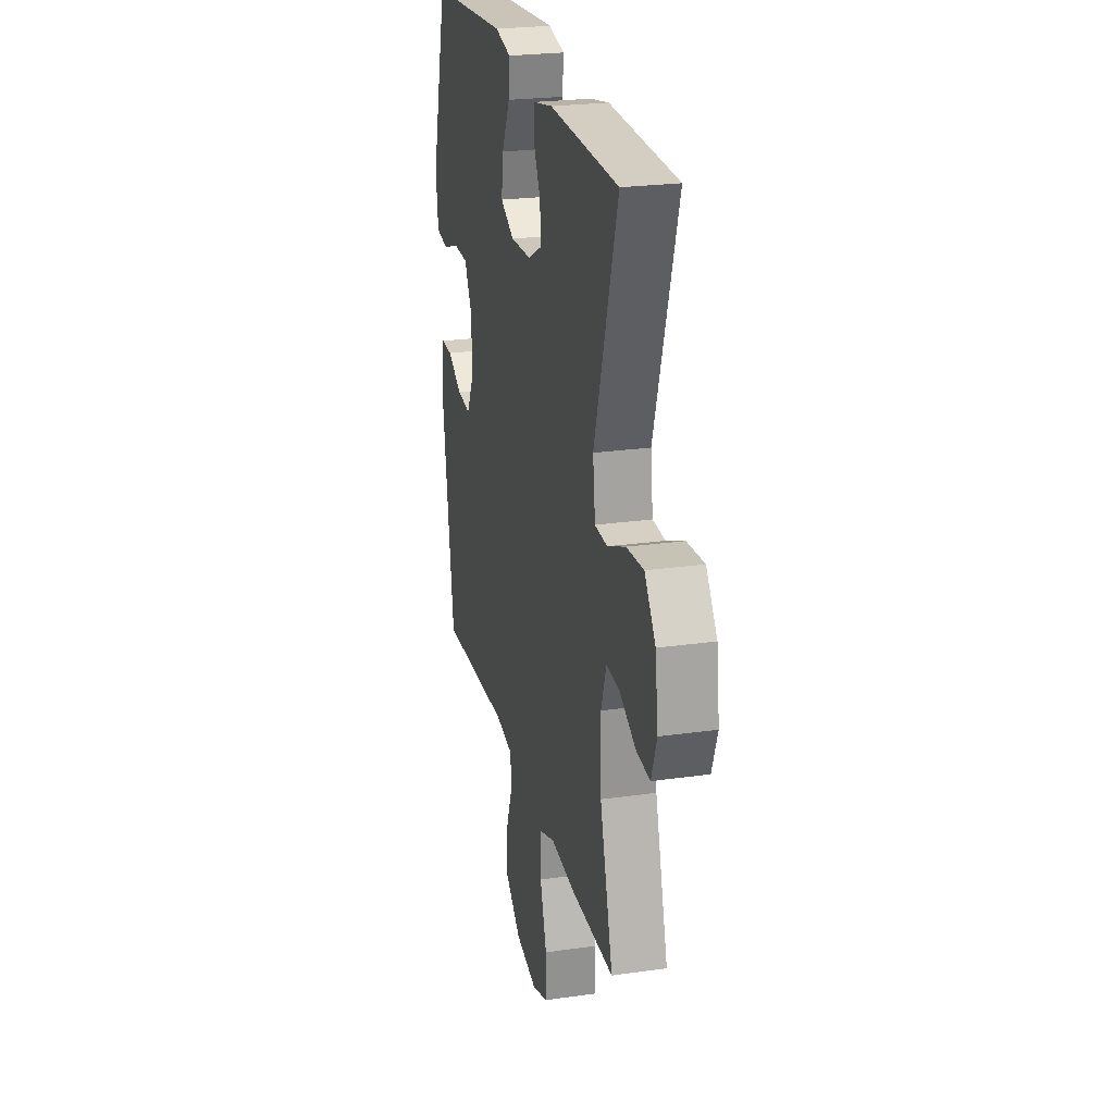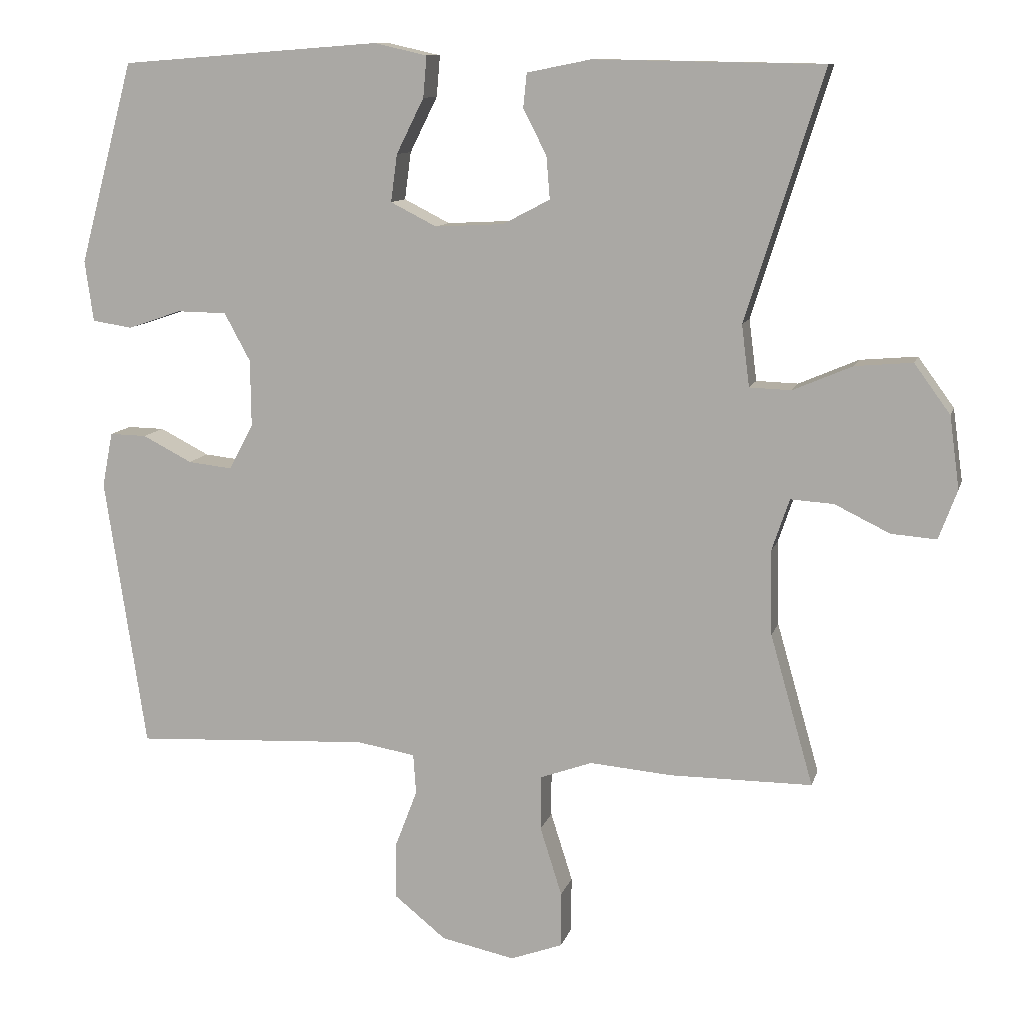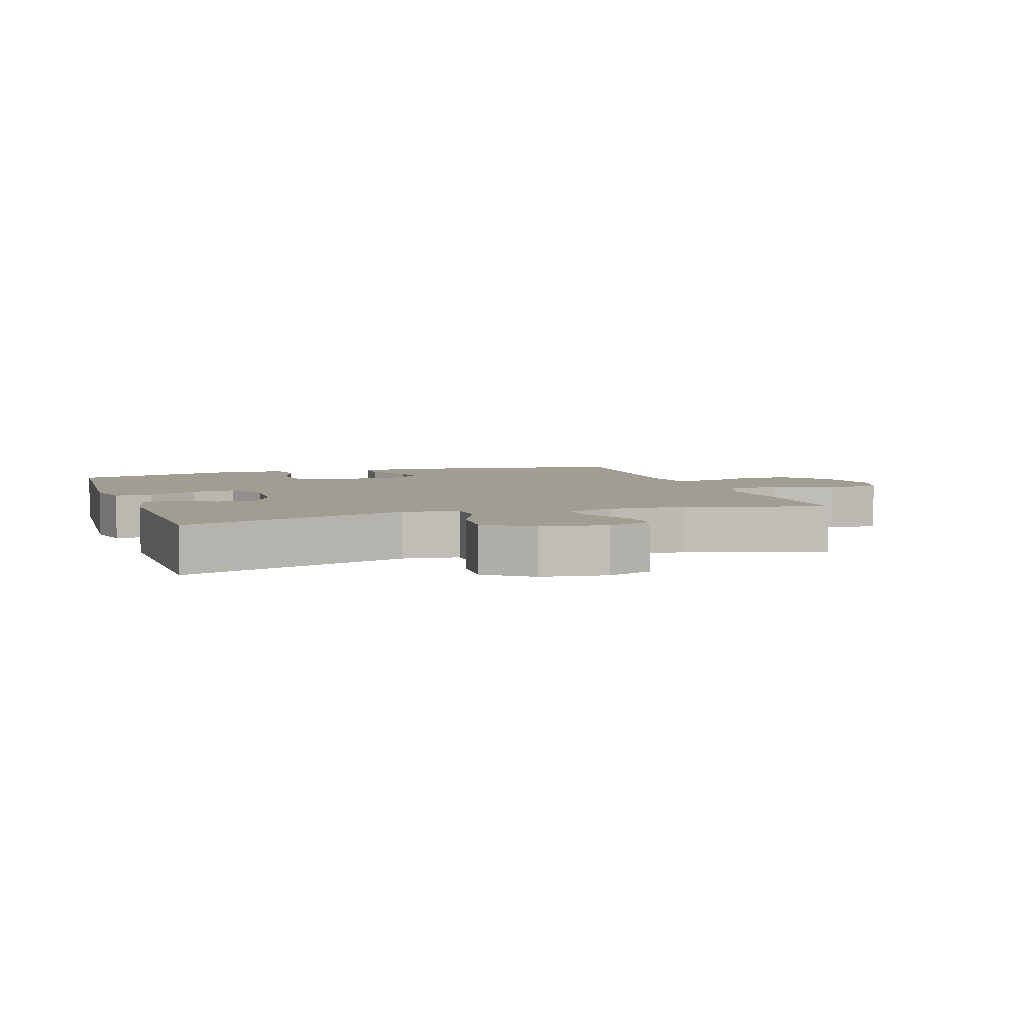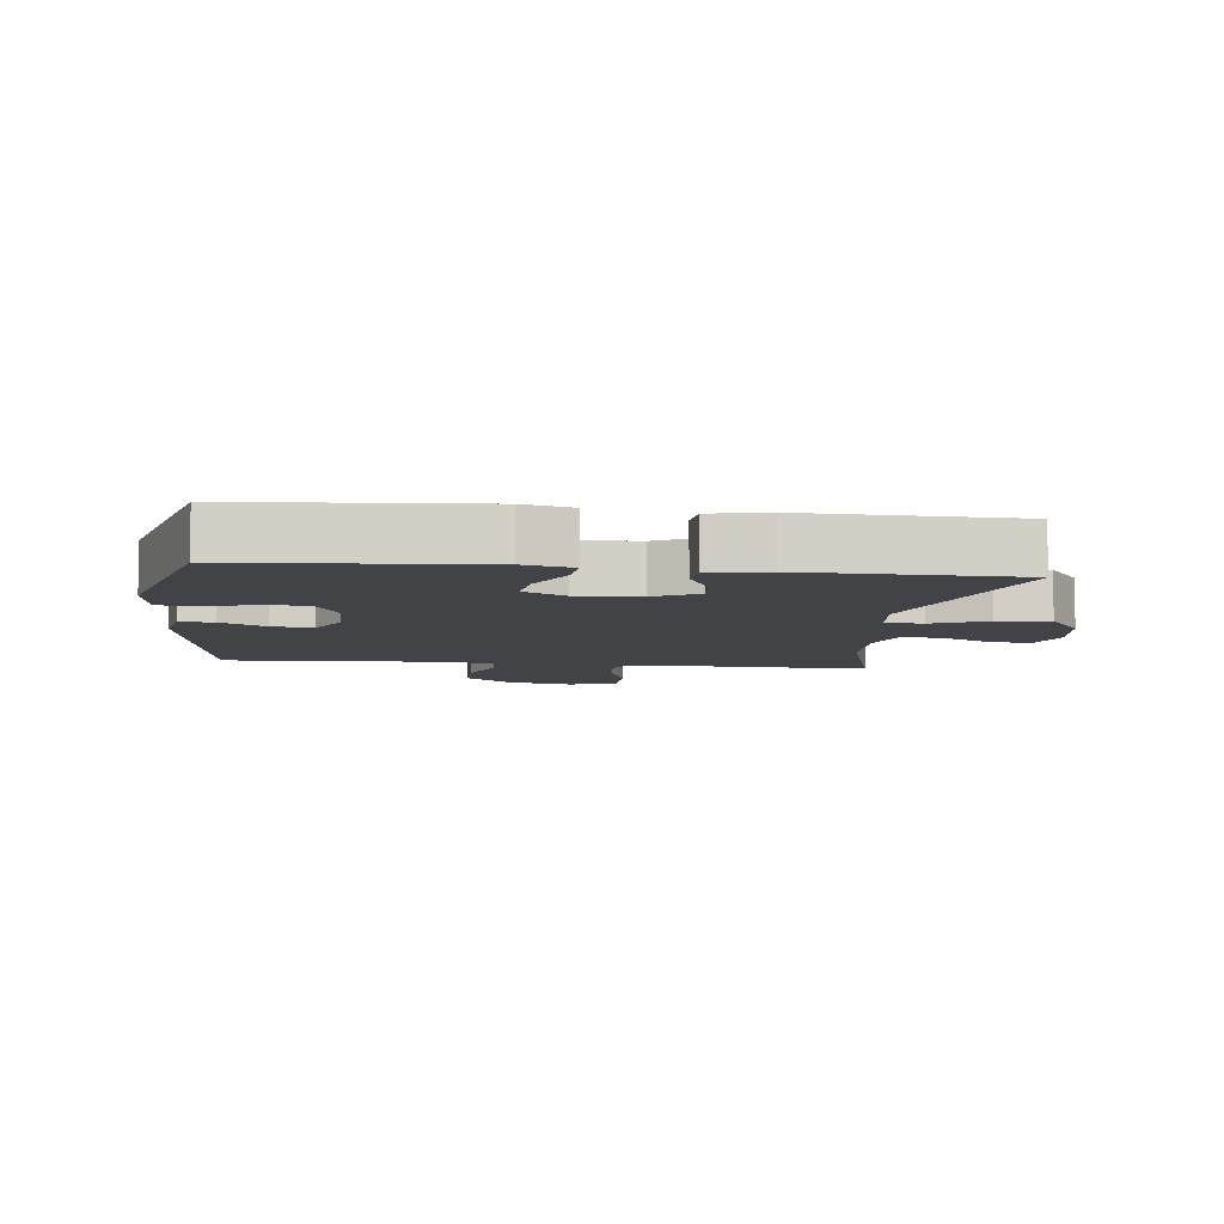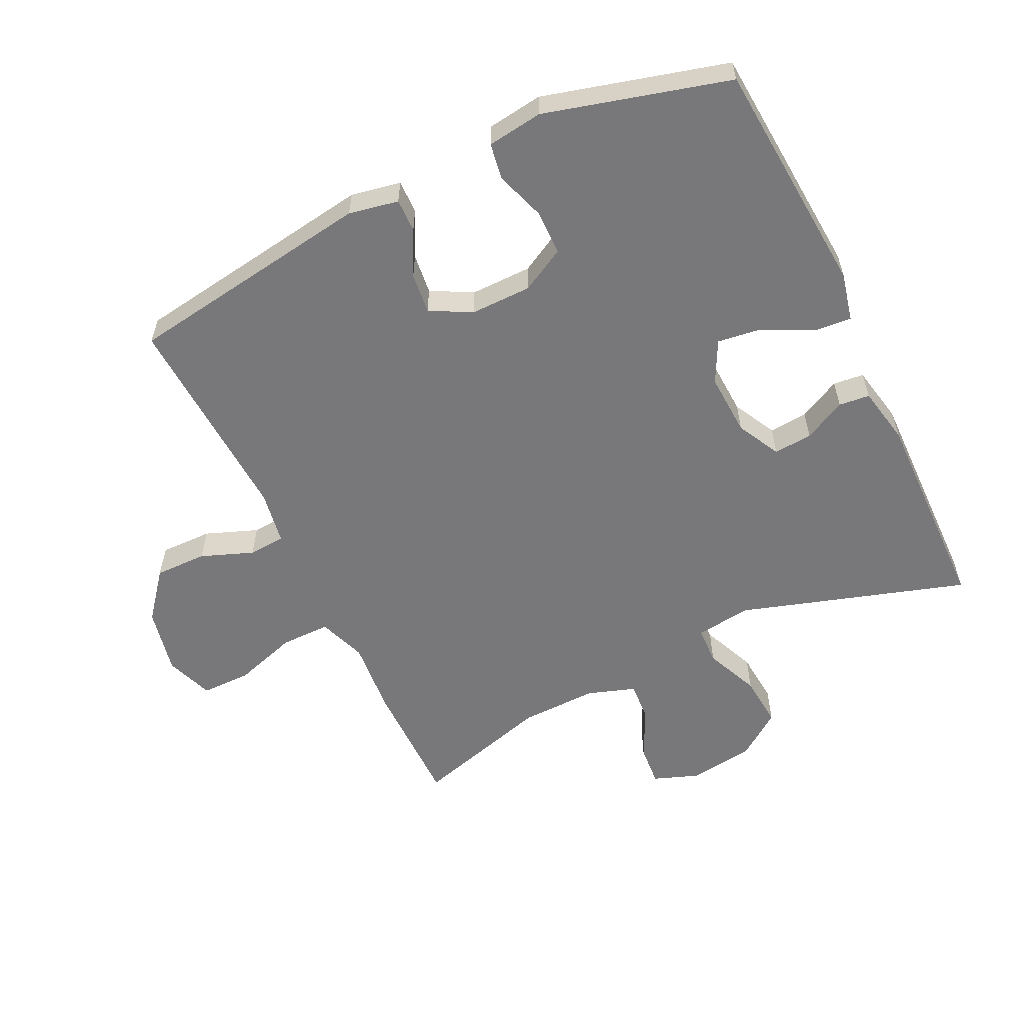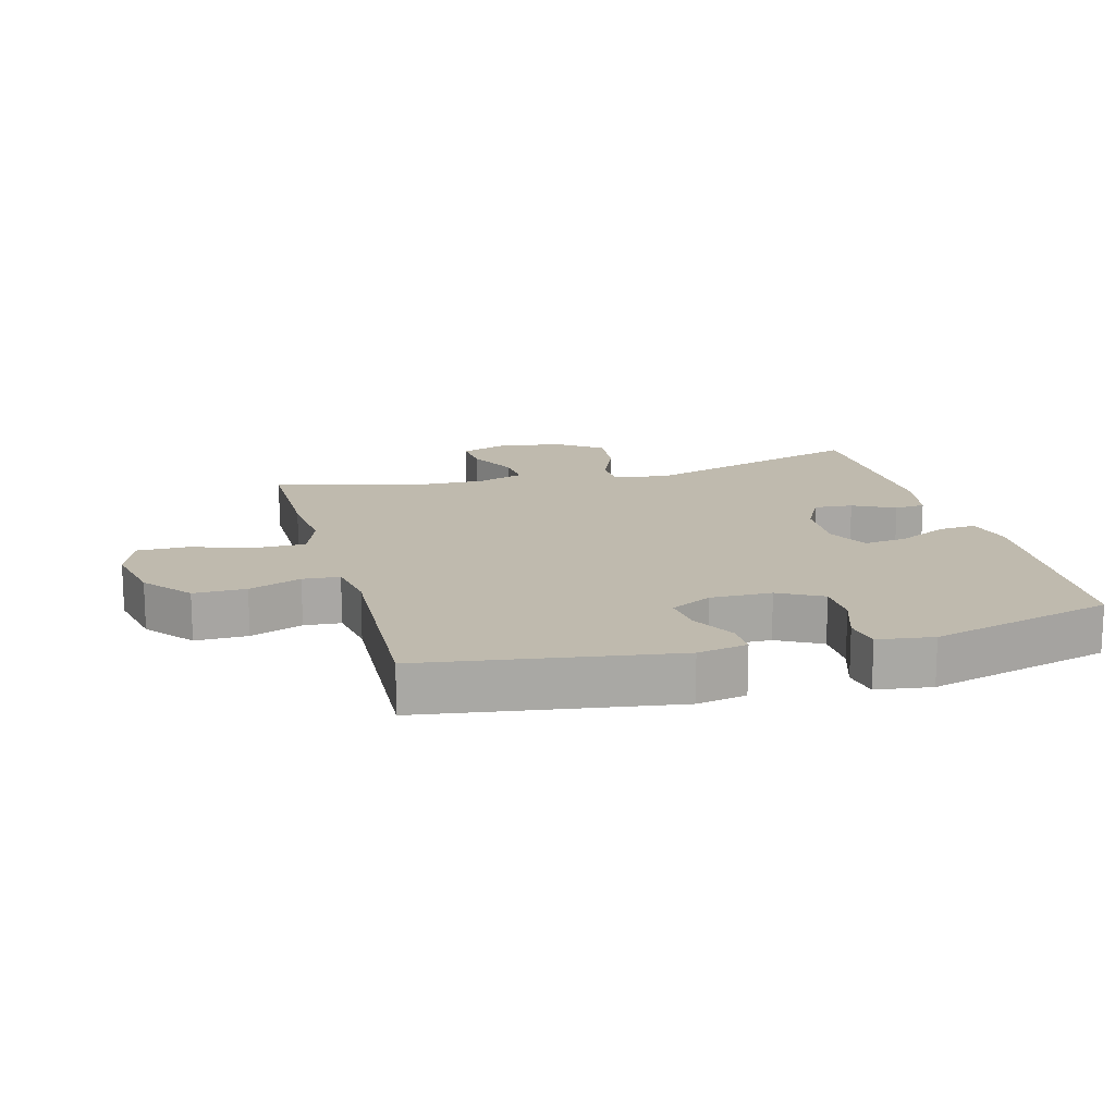
<metadata>
{"format":"obj","ext":"obj","renderer":"f3d","projection":"perspective","resolution":1024,"background":"white","views":[{"elev":24.3,"azim":76.8,"up":"+Z"},{"elev":10.7,"azim":13.8,"up":"+Z"},{"elev":4.9,"azim":71.7,"up":"+Y"},{"elev":-7.5,"azim":-6.7,"up":"+Y"},{"elev":-57.6,"azim":-64.3,"up":"+Y"},{"elev":15.5,"azim":-105.2,"up":"+Y"}]}
</metadata>
<code>
v -0.5 0.07 -0.5
v -0.558 0.07 -0.115
v -0.543 0.07 -0.038
v -0.491 0.07 -0.039
v -0.421 0.07 -0.075
v -0.358 0.07 -0.082
v -0.324 0.07 -0.018
v -0.325 0.07 0.077
v -0.362 0.07 0.145
v -0.432 0.07 0.146
v -0.509 0.07 0.12
v -0.565 0.07 0.129
v -0.577 0.07 0.215
v -0.5 0.07 0.5
v -0.132 0.07 0.528
v -0.057 0.07 0.511
v -0.062 0.07 0.453
v -0.101 0.07 0.375
v -0.11 0.07 0.308
v -0.045 0.07 0.275
v 0.052 0.07 0.28
v 0.119 0.07 0.315
v 0.114 0.07 0.375
v 0.081 0.07 0.44
v 0.086 0.07 0.488
v 0.176 0.07 0.506
v 0.5 0.07 0.5
v 0.39 0.07 0.149
v 0.401 0.07 0.062
v 0.46 0.07 0.06
v 0.544 0.07 0.096
v 0.625 0.07 0.103
v 0.676 0.07 0.033
v 0.69 0.07 -0.069
v 0.664 0.07 -0.139
v 0.6 0.07 -0.134
v 0.522 0.07 -0.096
v 0.461 0.07 -0.092
v 0.436 0.07 -0.166
v 0.439 0.07 -0.286
v 0.5 0.07 -0.5
v 0.298 0.07 -0.5
v 0.182 0.07 -0.49
v 0.108 0.07 -0.517
v 0.108 0.07 -0.594
v 0.139 0.07 -0.692
v 0.139 0.07 -0.77
v 0.065 0.07 -0.797
v -0.039 0.07 -0.775
v -0.112 0.07 -0.716
v -0.111 0.07 -0.635
v -0.08 0.07 -0.554
v -0.084 0.07 -0.497
v -0.167 0.07 -0.483
v -0.5 0 -0.5
v -0.558 0 -0.115
v -0.543 0 -0.038
v -0.491 0 -0.039
v -0.421 0 -0.075
v -0.358 0 -0.082
v -0.324 0 -0.018
v -0.325 0 0.077
v -0.362 0 0.145
v -0.432 0 0.146
v -0.509 0 0.12
v -0.565 0 0.129
v -0.577 0 0.215
v -0.5 0 0.5
v -0.132 0 0.528
v -0.057 0 0.511
v -0.062 0 0.453
v -0.101 0 0.375
v -0.11 0 0.308
v -0.045 0 0.275
v 0.052 0 0.28
v 0.119 0 0.315
v 0.114 0 0.375
v 0.081 0 0.44
v 0.086 0 0.488
v 0.176 0 0.506
v 0.5 0 0.5
v 0.39 0 0.149
v 0.401 0 0.062
v 0.46 0 0.06
v 0.544 0 0.096
v 0.625 0 0.103
v 0.676 0 0.033
v 0.69 0 -0.069
v 0.664 0 -0.139
v 0.6 0 -0.134
v 0.522 0 -0.096
v 0.461 0 -0.092
v 0.436 0 -0.166
v 0.439 0 -0.286
v 0.5 0 -0.5
v 0.298 0 -0.5
v 0.182 0 -0.49
v 0.108 0 -0.517
v 0.108 0 -0.594
v 0.139 0 -0.692
v 0.139 0 -0.77
v 0.065 0 -0.797
v -0.039 0 -0.775
v -0.112 0 -0.716
v -0.111 0 -0.635
v -0.08 0 -0.554
v -0.084 0 -0.497
v -0.167 0 -0.483
f 50 51 52
f 49 50 52
f 48 49 52
f 47 48 52
f 46 47 52
f 45 46 52
f 44 45 52 53
f 43 44 53 54
f 40 41 42 43
f 39 40 43 54
f 35 36 37
f 34 35 37
f 33 34 37
f 32 33 37
f 31 32 37
f 30 31 37
f 29 30 37 38
f 26 27 28
f 25 26 28
f 24 25 28
f 23 24 28
f 22 23 28 29
f 39 54 1
f 38 39 1
f 29 38 1
f 22 29 1
f 21 22 1
f 16 17 18
f 15 16 18
f 14 15 18
f 13 14 18
f 12 13 18
f 11 12 18
f 10 11 18
f 9 10 18 19
f 3 4 5
f 2 3 5
f 1 2 5
f 1 5 6
f 1 6 7
f 21 1 7
f 20 21 7
f 8 9 19 20
f 7 8 20
f 106 105 104
f 106 104 103
f 106 103 102
f 106 102 101
f 106 101 100
f 106 100 99
f 107 106 99 98
f 108 107 98 97
f 97 96 95 94
f 108 97 94 93
f 91 90 89
f 91 89 88
f 91 88 87
f 91 87 86
f 91 86 85
f 91 85 84
f 92 91 84 83
f 82 81 80
f 82 80 79
f 82 79 78
f 82 78 77
f 83 82 77 76
f 55 108 93
f 55 93 92
f 55 92 83
f 55 83 76
f 55 76 75
f 72 71 70
f 72 70 69
f 72 69 68
f 72 68 67
f 72 67 66
f 72 66 65
f 72 65 64
f 73 72 64 63
f 59 58 57
f 59 57 56
f 59 56 55
f 60 59 55
f 61 60 55
f 61 55 75
f 61 75 74
f 74 73 63 62
f 74 62 61
f 1 55 56 2
f 2 56 57 3
f 3 57 58 4
f 4 58 59 5
f 5 59 60 6
f 6 60 61 7
f 7 61 62 8
f 8 62 63 9
f 9 63 64 10
f 10 64 65 11
f 11 65 66 12
f 12 66 67 13
f 13 67 68 14
f 14 68 69 15
f 15 69 70 16
f 16 70 71 17
f 17 71 72 18
f 18 72 73 19
f 19 73 74 20
f 20 74 75 21
f 21 75 76 22
f 22 76 77 23
f 23 77 78 24
f 24 78 79 25
f 25 79 80 26
f 26 80 81 27
f 27 81 82 28
f 28 82 83 29
f 29 83 84 30
f 30 84 85 31
f 31 85 86 32
f 32 86 87 33
f 33 87 88 34
f 34 88 89 35
f 35 89 90 36
f 36 90 91 37
f 37 91 92 38
f 38 92 93 39
f 39 93 94 40
f 40 94 95 41
f 41 95 96 42
f 42 96 97 43
f 43 97 98 44
f 44 98 99 45
f 45 99 100 46
f 46 100 101 47
f 47 101 102 48
f 48 102 103 49
f 49 103 104 50
f 50 104 105 51
f 51 105 106 52
f 52 106 107 53
f 53 107 108 54
f 54 108 55 1

</code>
